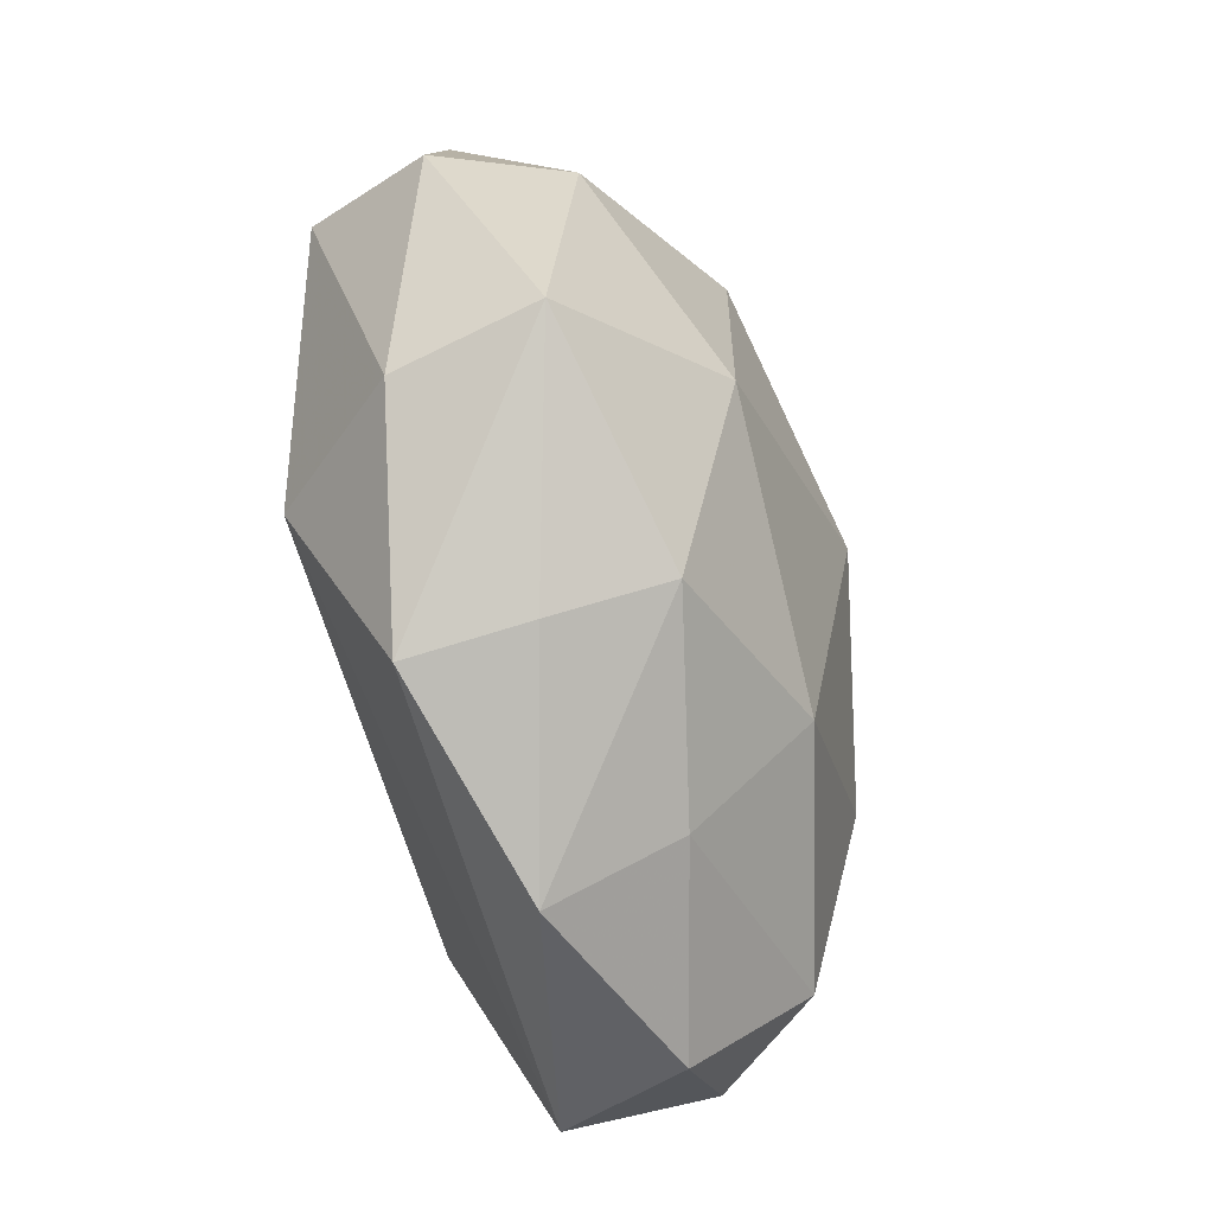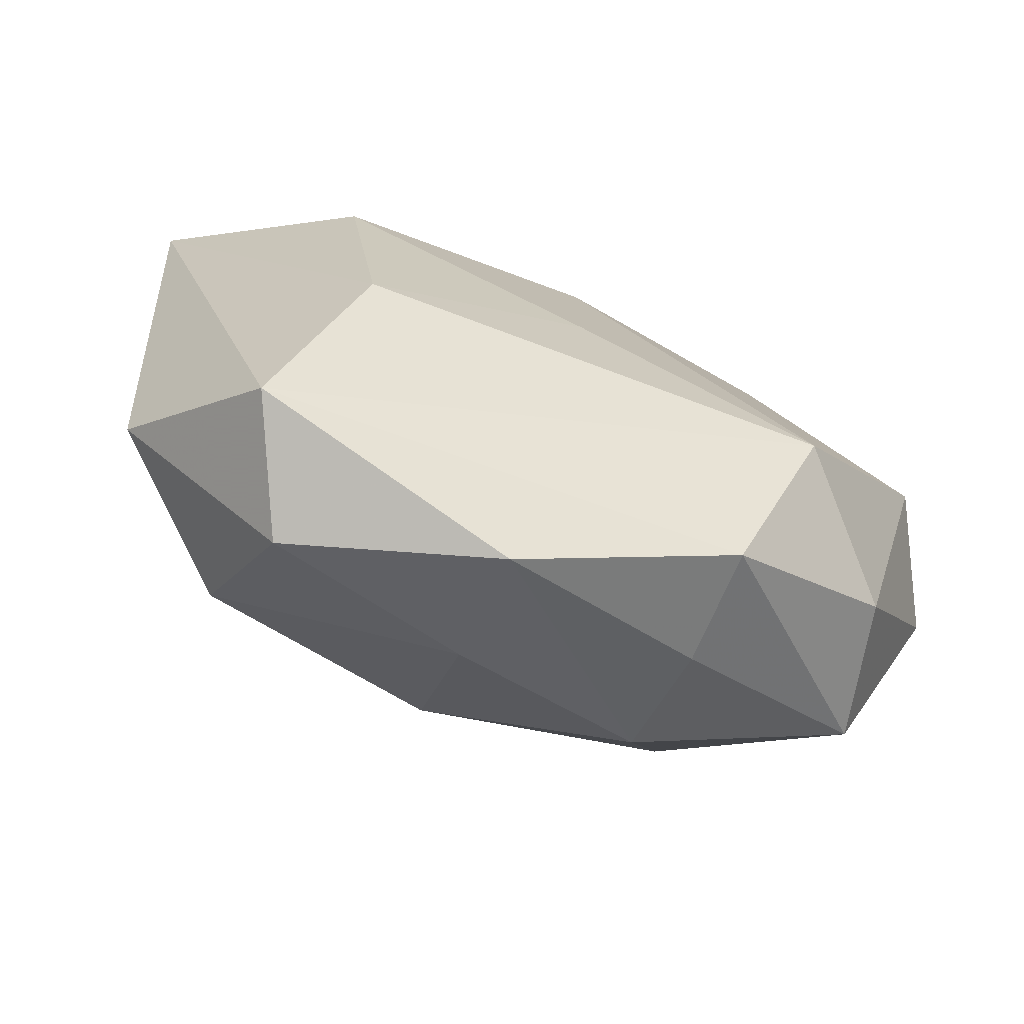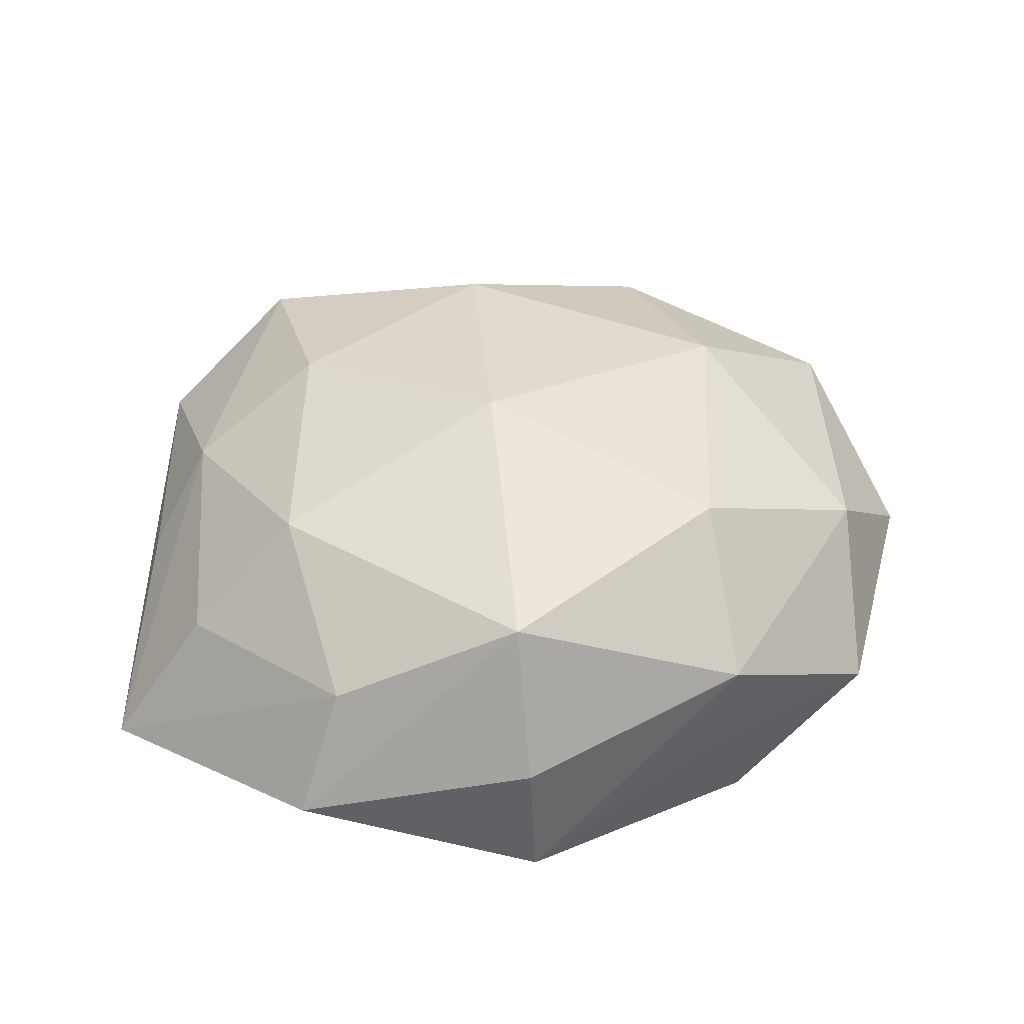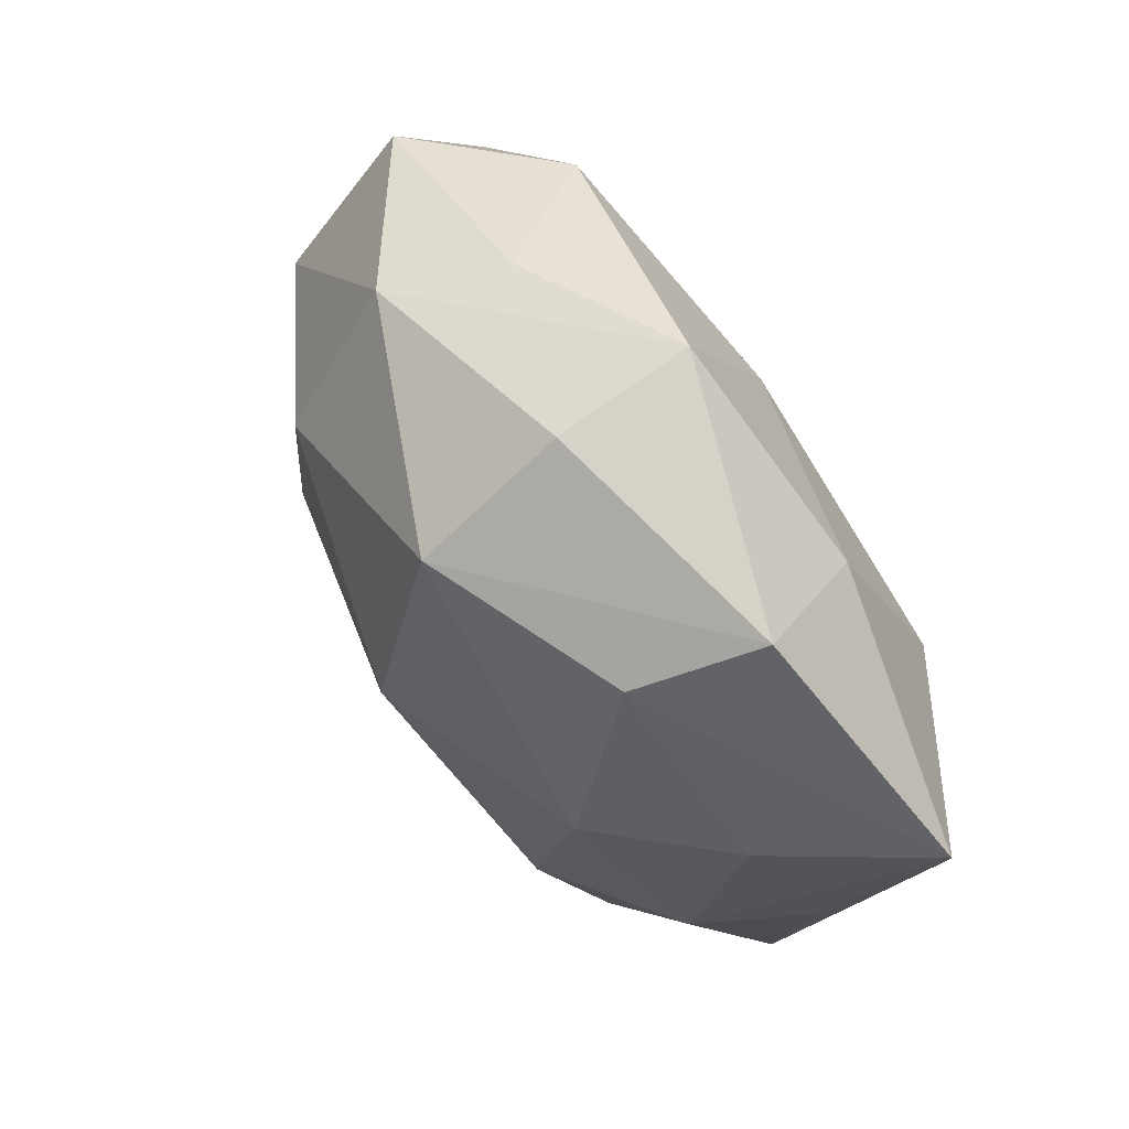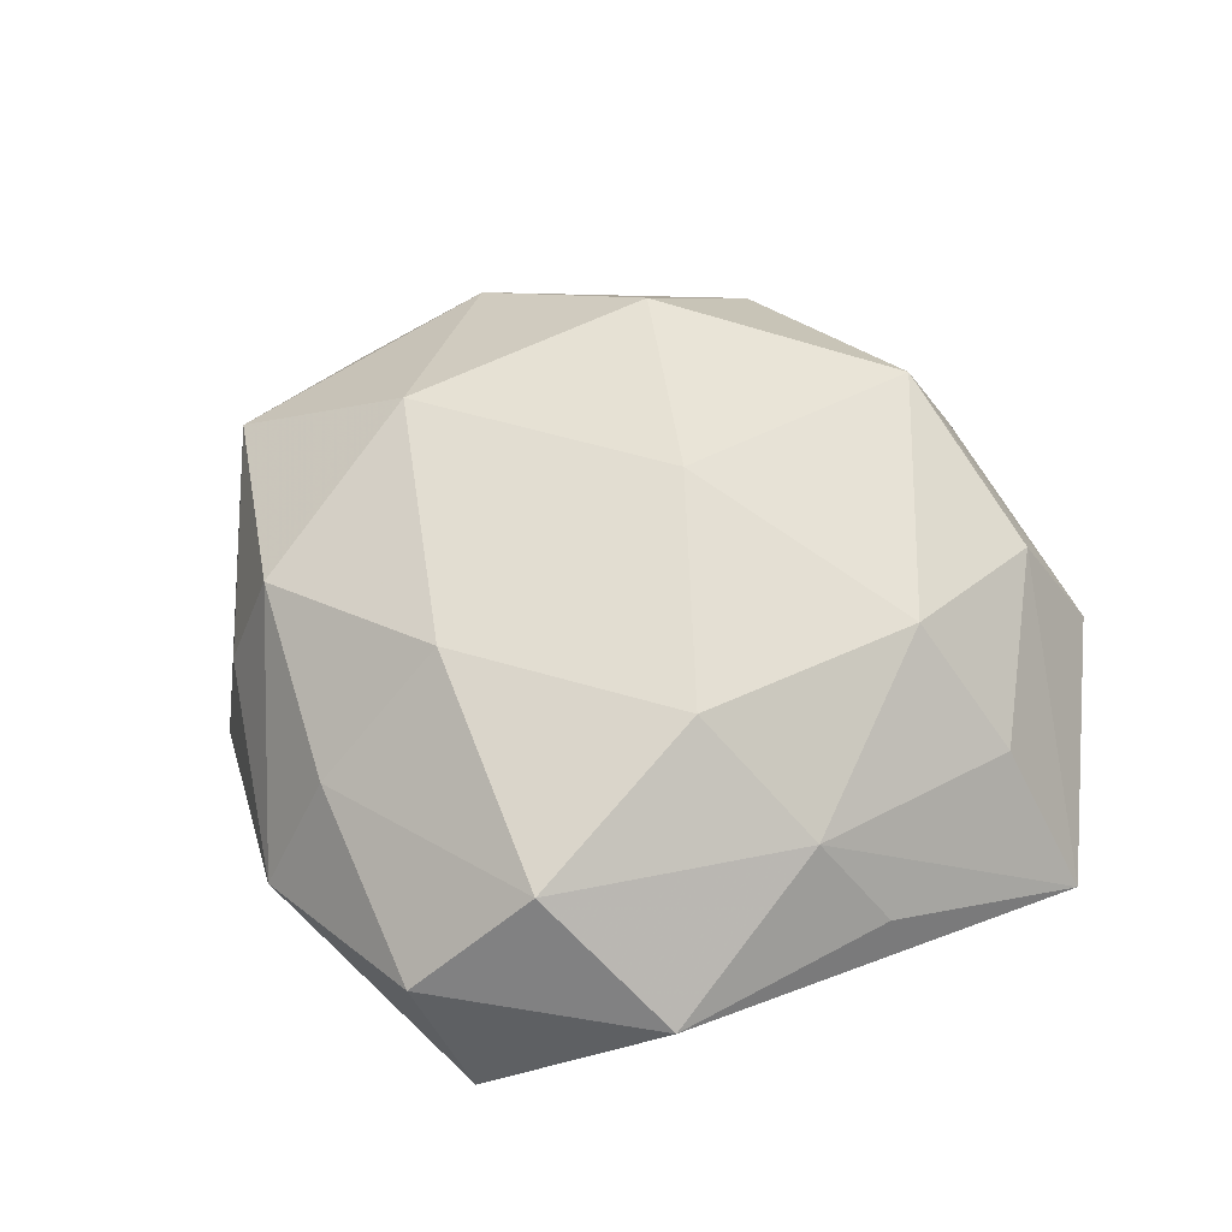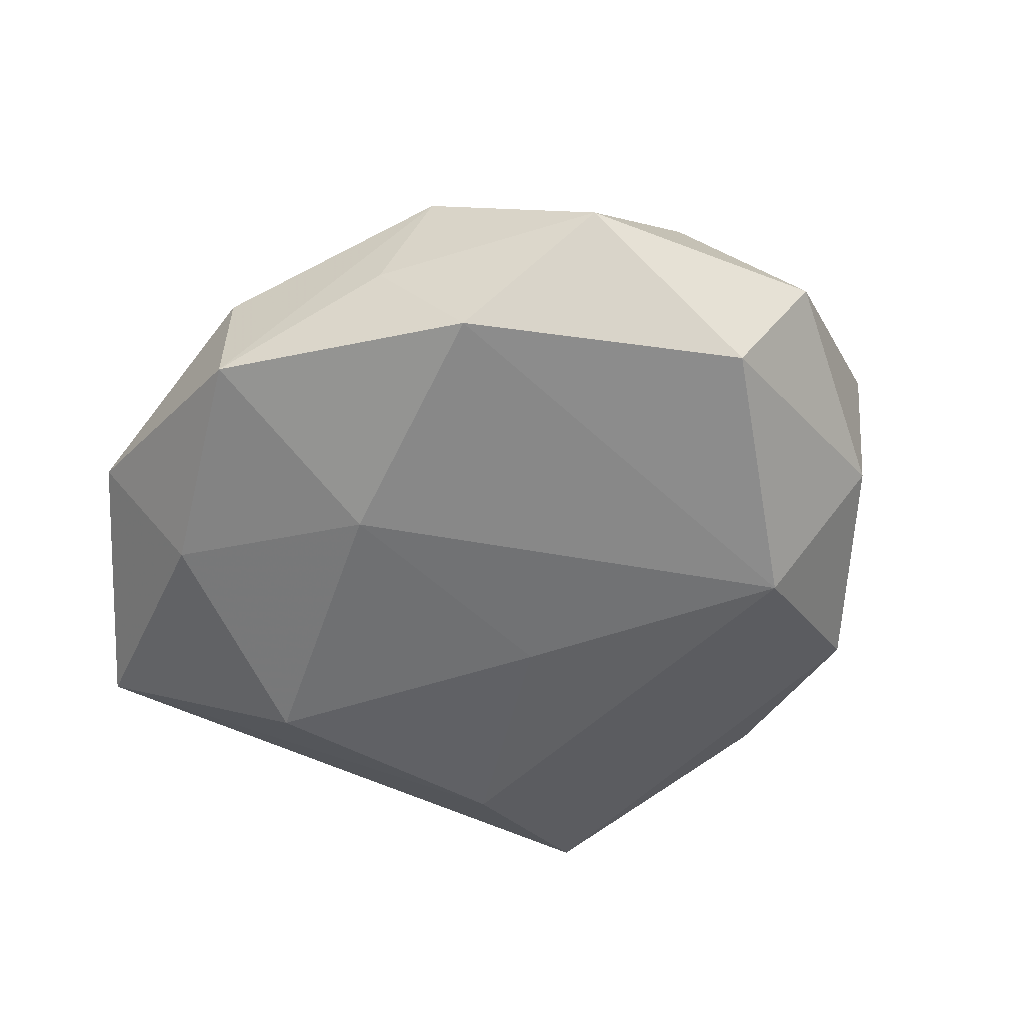
<metadata>
{"format":"obj","ext":"obj","renderer":"f3d","projection":"perspective","resolution":1024,"background":"white","views":[{"elev":-61.0,"azim":-75.7,"up":"+Y"},{"elev":-75.3,"azim":158.6,"up":"+Y"},{"elev":43.7,"azim":176.2,"up":"+Z"},{"elev":73.4,"azim":57.2,"up":"+Y"},{"elev":55.2,"azim":54.6,"up":"+Z"},{"elev":-52.2,"azim":-133.0,"up":"+Z"}]}
</metadata>
<code>
v 0.02897 -0.03225 0.01565
v 0.05047 0.02367 -0.009081
v 0.02206 0.03379 -0.01502
v 0.001723 0.005384 0.02761
v -0.02839 -0.01995 -0.02177
v 0.02684 0.04389 -0.002181
v 0.001657 -0.04869 -0.004467
v -0.05299 -0.001636 -0.002132
v -0.02601 0.03551 0.008725
v -0.04651 0.004428 -0.0158
v -0.000304 0.04576 0.003942
v -0.02018 0.03819 -0.003567
v -0.0009874 0.0465 -0.01131
v -0.02724 -0.01089 0.02165
v -0.04143 -0.02403 -0.007815
v 0.0006051 0.0371 0.01989
v 0.002067 -0.0409 0.009342
v 0.03935 0.02097 0.006831
v -0.02001 -0.03379 0.01414
v 0.04395 -0.02584 0.003136
v -0.0008588 0.02358 -0.02131
v 0.02715 0.01707 0.01951
v -0.02396 0.0193 0.02118
v -0.04387 0.02538 -0.0036
v -0.02176 -0.04064 -0.01168
v 0.02467 -0.04528 0.003714
v -0.0001954 -0.005376 -0.02246
v -0.0282 0.03168 -0.01632
v -0.04364 0.009726 0.01042
v 0.02444 -0.0198 -0.02082
v 0.02198 0.03751 0.01075
v 0.03141 -0.04221 -0.01046
v -0.04457 -0.02261 0.007892
v 0.0294 0.01002 -0.02268
v 0.04581 0.000292 0.001454
v 0.002242 -0.02583 0.02187
v 0.03901 -0.004668 0.01251
v -0.0216 -0.0384 0.001513
v 0.02445 -0.009482 0.02259
f 20 32 2
f 34 2 30
f 30 2 32
f 26 32 20
f 33 15 25
f 36 39 4
f 1 26 20
f 1 39 36
f 36 17 1
f 1 17 26
f 25 32 7
f 32 26 7
f 26 17 7
f 19 17 36
f 19 7 17
f 29 9 24
f 28 10 24
f 28 13 21
f 3 2 34
f 34 21 3
f 3 21 13
f 6 2 3
f 3 13 6
f 37 1 20
f 39 1 37
f 2 18 37
f 23 9 29
f 22 4 39
f 39 37 22
f 22 37 18
f 33 19 14
f 4 23 14
f 36 4 14
f 14 19 36
f 29 33 14
f 14 23 29
f 25 7 38
f 7 19 38
f 38 33 25
f 38 19 33
f 29 24 8
f 8 24 10
f 8 33 29
f 15 33 8
f 8 10 15
f 9 13 12
f 12 24 9
f 12 13 28
f 28 24 12
f 5 10 28
f 28 21 5
f 5 32 25
f 5 30 32
f 25 15 5
f 15 10 5
f 20 2 35
f 35 37 20
f 2 37 35
f 16 23 4
f 4 22 16
f 9 23 16
f 34 30 27
f 30 5 27
f 27 21 34
f 27 5 21
f 6 16 31
f 31 16 22
f 31 22 18
f 31 2 6
f 31 18 2
f 11 13 9
f 9 16 11
f 6 13 11
f 11 16 6

</code>
